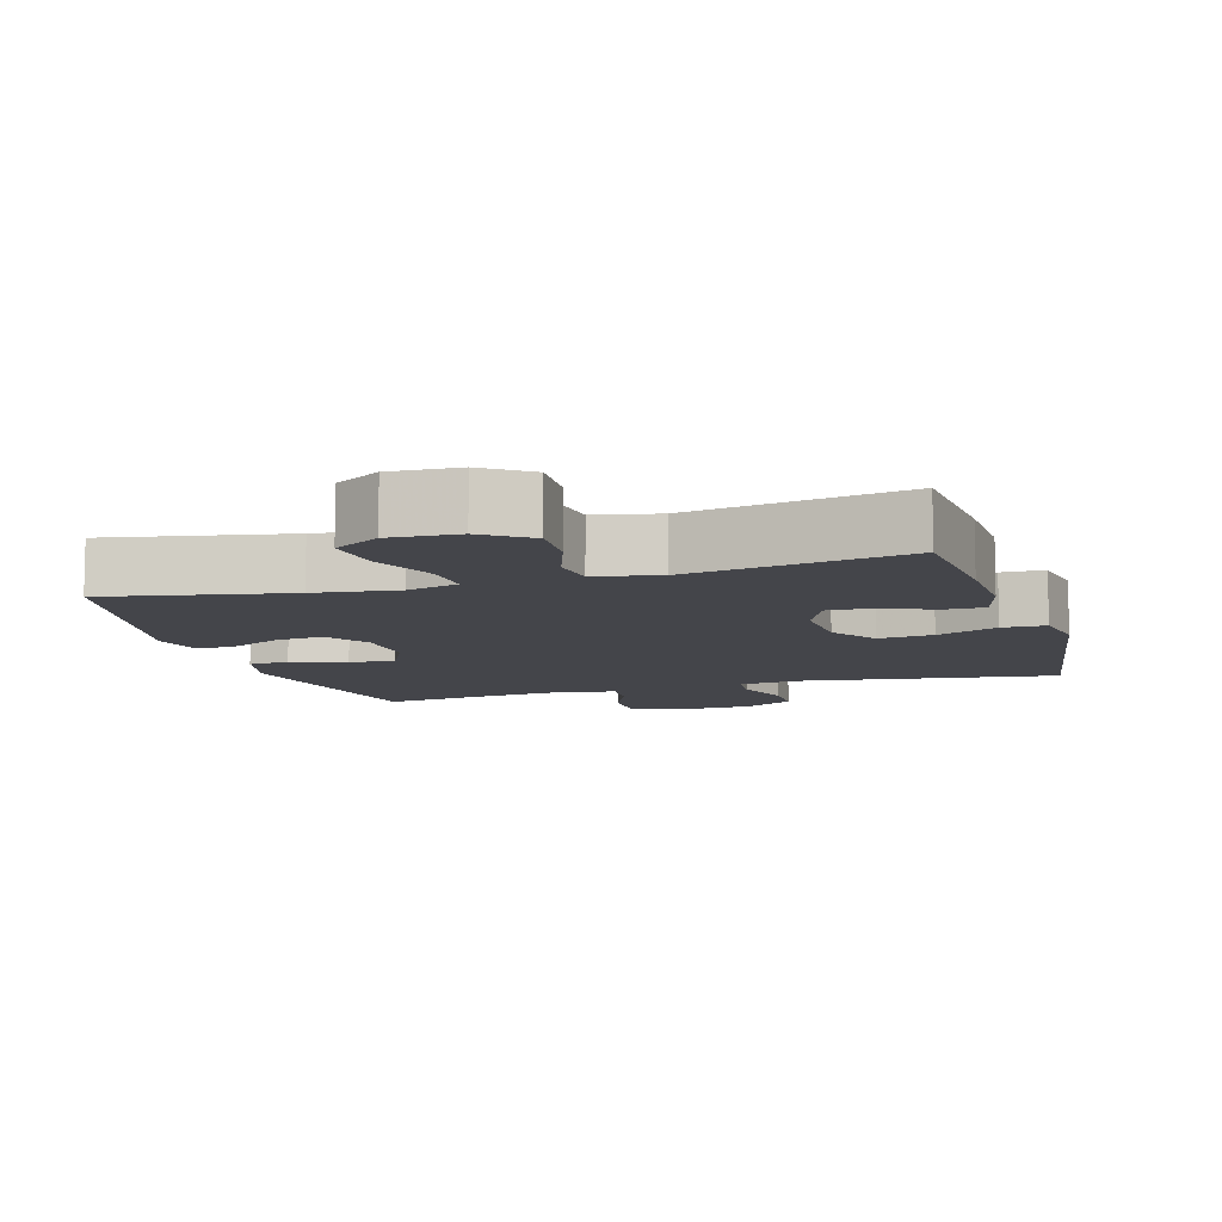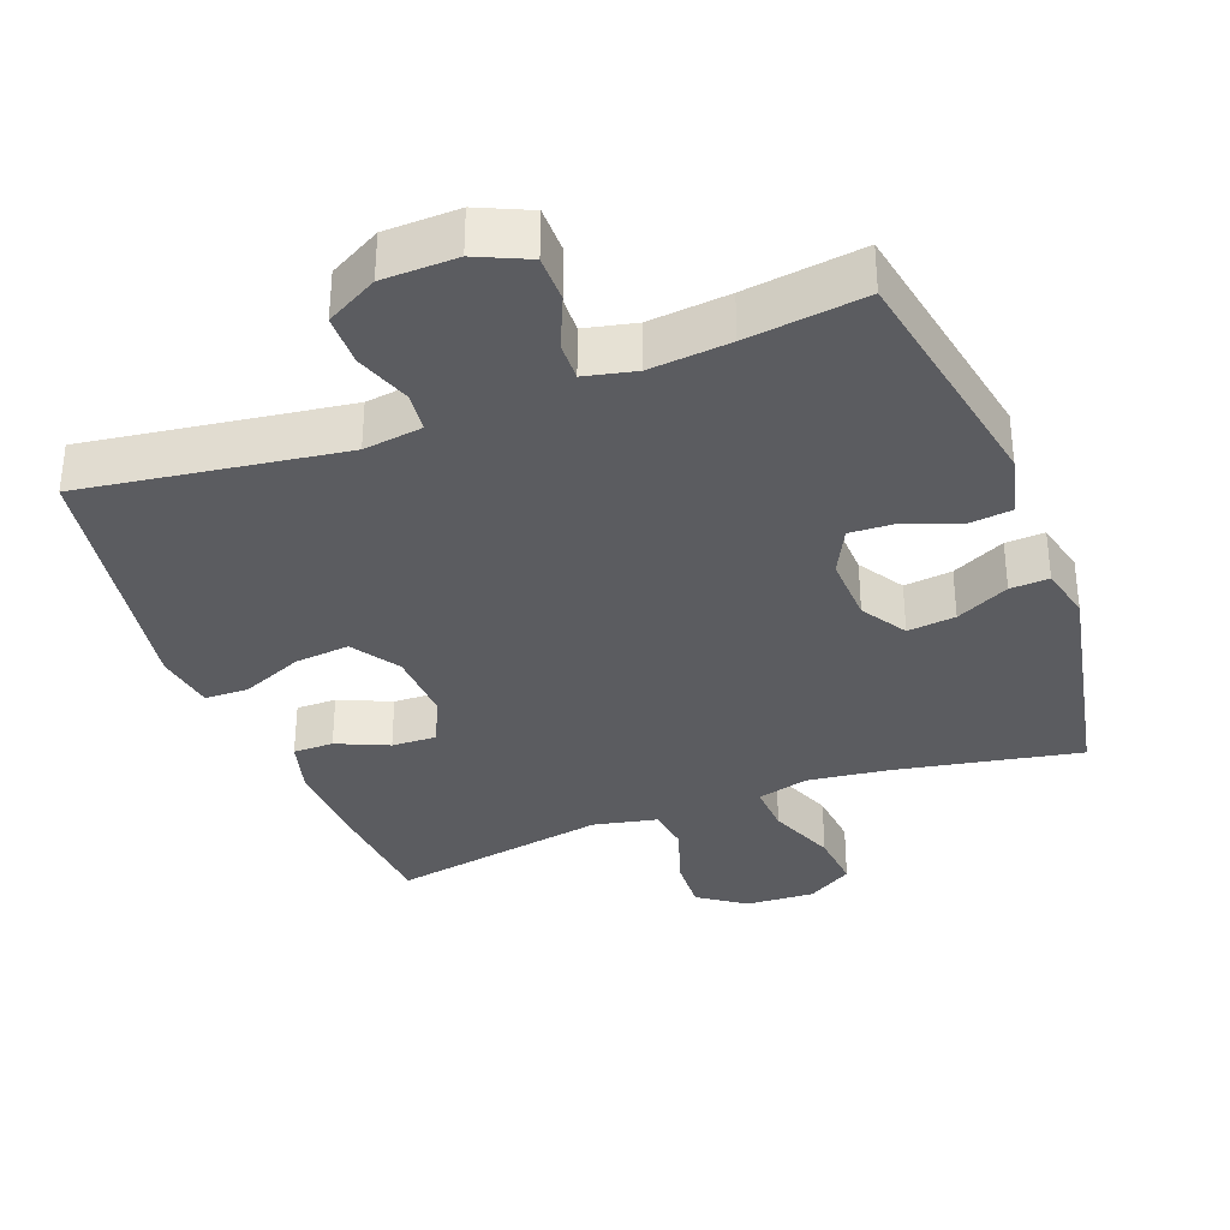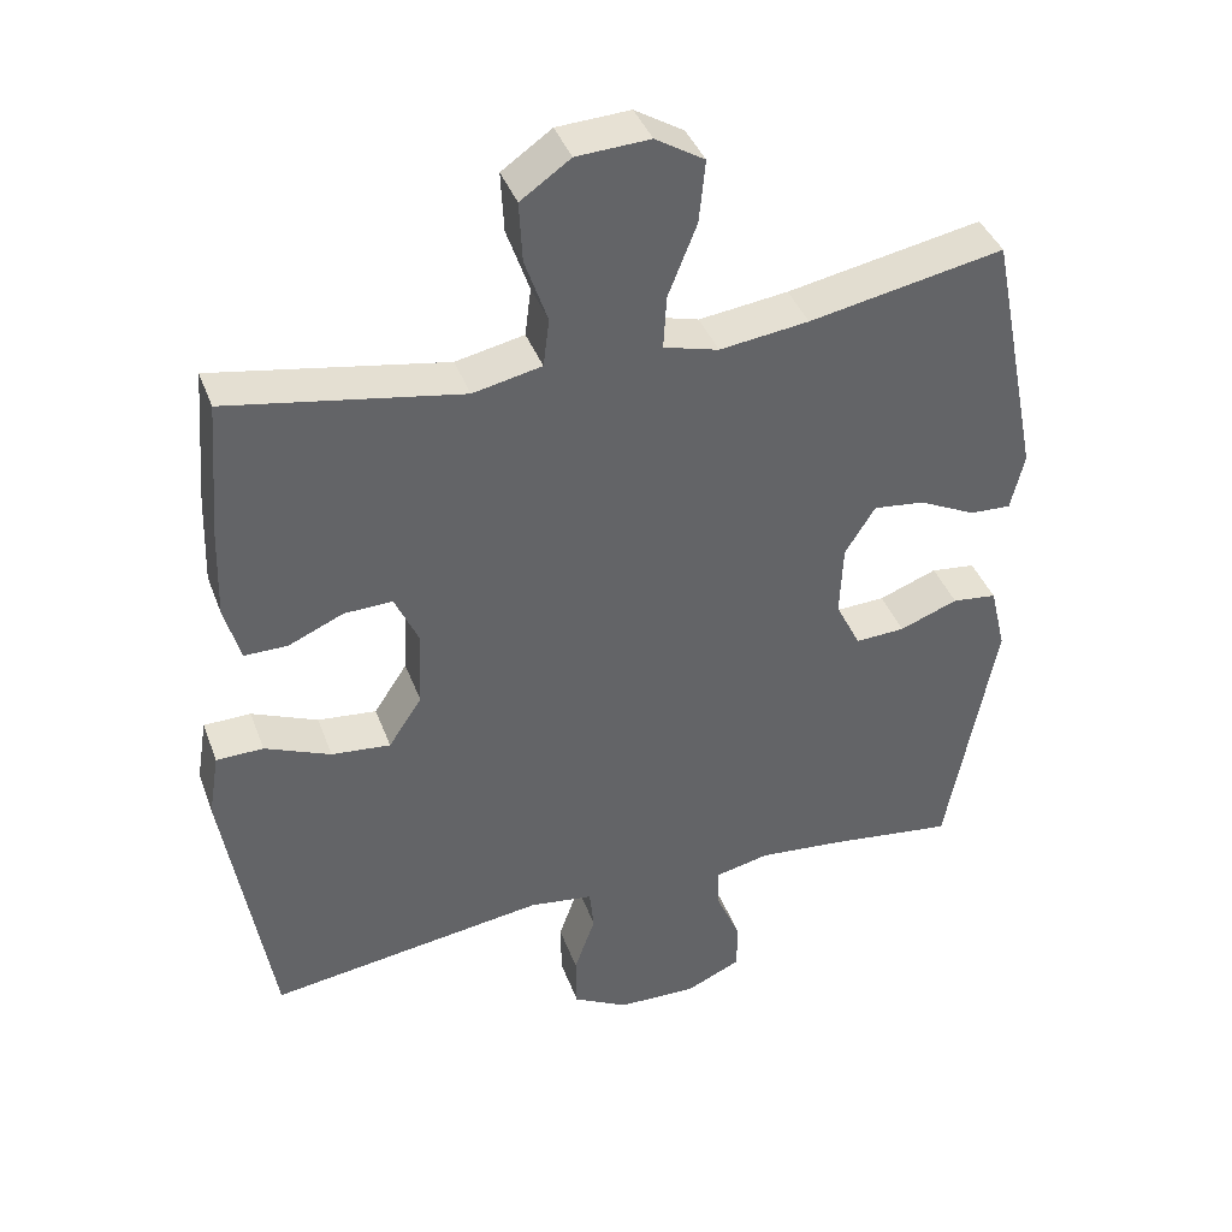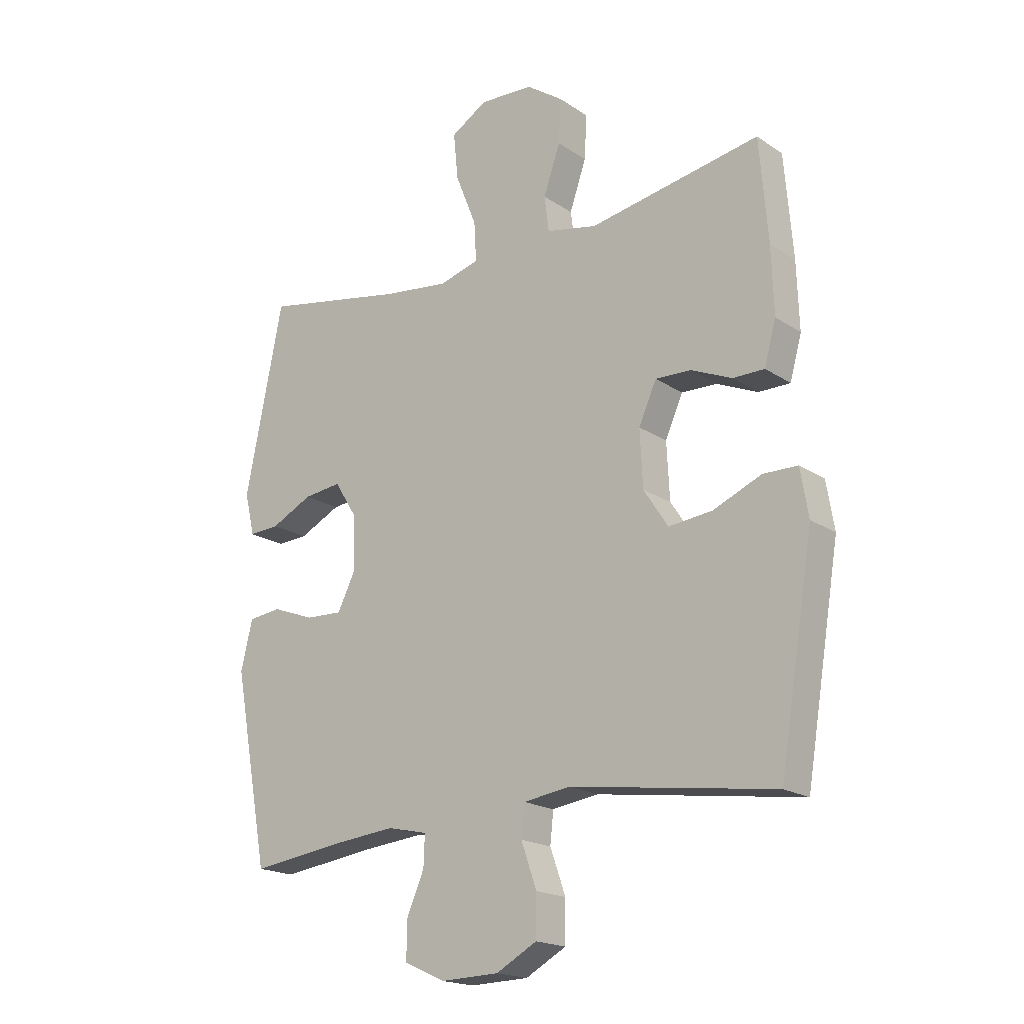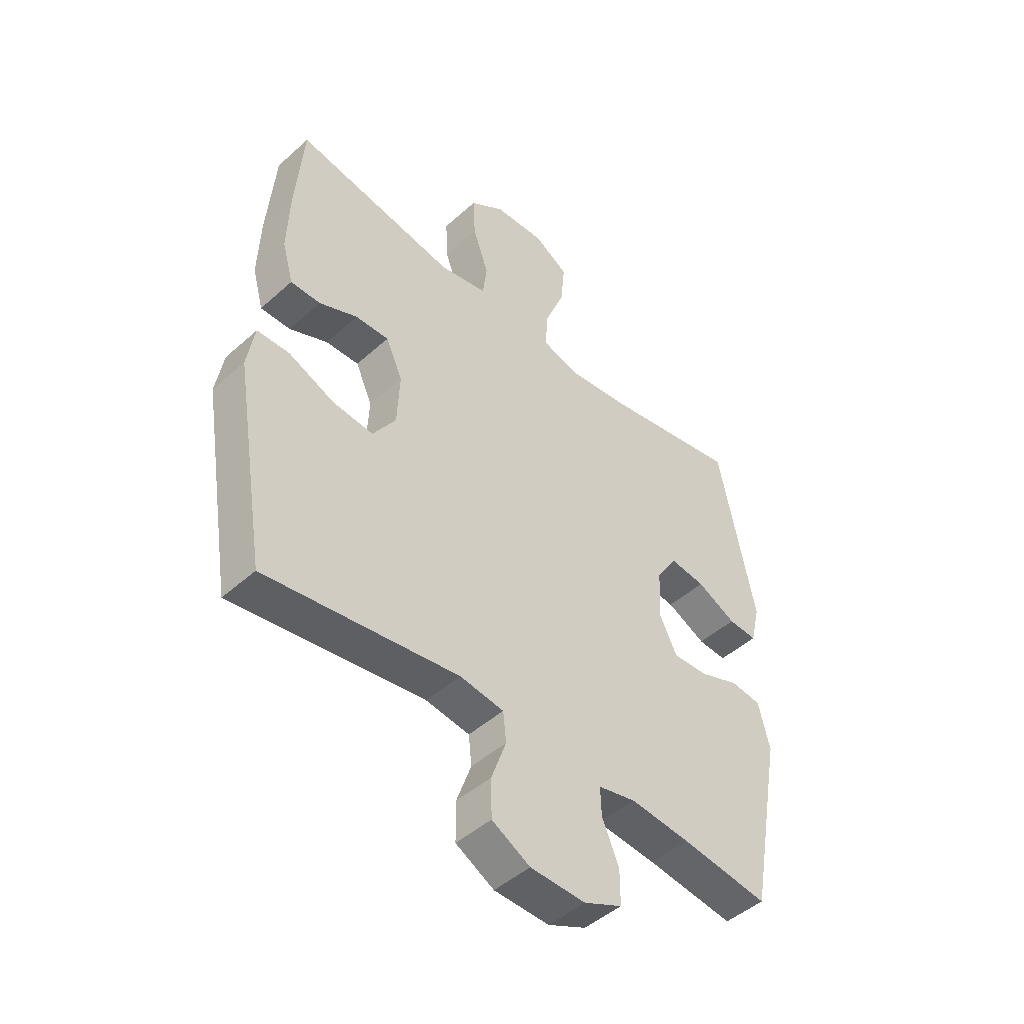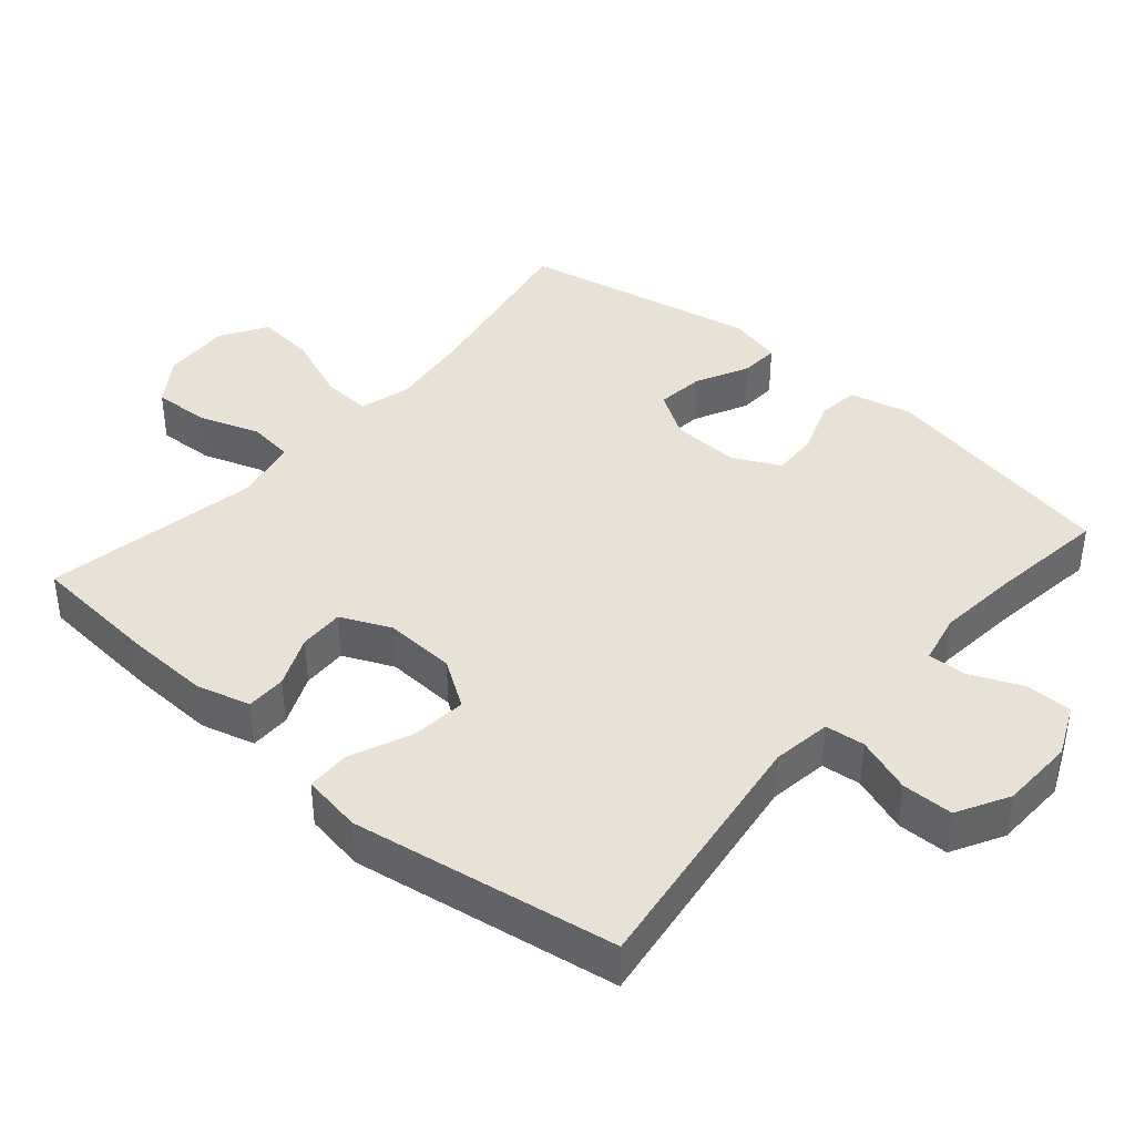
<metadata>
{"format":"obj","ext":"obj","renderer":"f3d","projection":"perspective","resolution":1024,"background":"white","views":[{"elev":-9.2,"azim":16.7,"up":"+Y"},{"elev":-34.5,"azim":-159.3,"up":"+Y"},{"elev":40.1,"azim":160.6,"up":"+Z"},{"elev":-18.9,"azim":38.8,"up":"+Z"},{"elev":-47.0,"azim":135.4,"up":"+Z"},{"elev":40.4,"azim":130.9,"up":"+Y"}]}
</metadata>
<code>
v 0.5 0.07 0.5
v 0.515 0.07 0.316
v 0.519 0.07 0.197
v 0.498 0.07 0.121
v 0.441 0.07 0.121
v 0.368 0.07 0.153
v 0.304 0.07 0.155
v 0.272 0.07 0.084
v 0.277 0.07 -0.017
v 0.321 0.07 -0.084
v 0.399 0.07 -0.076
v 0.486 0.07 -0.039
v 0.548 0.07 -0.04
v 0.562 0.07 -0.125
v 0.5 0.07 -0.5
v 0.133 0.07 -0.448
v 0.049 0.07 -0.46
v 0.043 0.07 -0.516
v 0.071 0.07 -0.595
v 0.07 0.07 -0.668
v -0.003 0.07 -0.708
v -0.108 0.07 -0.711
v -0.181 0.07 -0.678
v -0.181 0.07 -0.612
v -0.149 0.07 -0.538
v -0.147 0.07 -0.483
v -0.219 0.07 -0.467
v -0.333 0.07 -0.478
v -0.5 0.07 -0.5
v -0.564 0.07 -0.157
v -0.543 0.07 -0.069
v -0.484 0.07 -0.062
v -0.407 0.07 -0.091
v -0.341 0.07 -0.094
v -0.308 0.07 -0.027
v -0.312 0.07 0.069
v -0.352 0.07 0.133
v -0.42 0.07 0.125
v -0.495 0.07 0.088
v -0.55 0.07 0.085
v -0.568 0.07 0.161
v -0.5 0.07 0.5
v -0.242 0.07 0.451
v -0.124 0.07 0.436
v -0.051 0.07 0.456
v -0.055 0.07 0.527
v -0.093 0.07 0.623
v -0.101 0.07 0.706
v -0.036 0.07 0.746
v 0.061 0.07 0.741
v 0.127 0.07 0.695
v 0.123 0.07 0.615
v 0.093 0.07 0.528
v 0.101 0.07 0.464
v 0.192 0.07 0.445
v 0.5 0 0.5
v 0.515 0 0.316
v 0.519 0 0.197
v 0.498 0 0.121
v 0.441 0 0.121
v 0.368 0 0.153
v 0.304 0 0.155
v 0.272 0 0.084
v 0.277 0 -0.017
v 0.321 0 -0.084
v 0.399 0 -0.076
v 0.486 0 -0.039
v 0.548 0 -0.04
v 0.562 0 -0.125
v 0.5 0 -0.5
v 0.133 0 -0.448
v 0.049 0 -0.46
v 0.043 0 -0.516
v 0.071 0 -0.595
v 0.07 0 -0.668
v -0.003 0 -0.708
v -0.108 0 -0.711
v -0.181 0 -0.678
v -0.181 0 -0.612
v -0.149 0 -0.538
v -0.147 0 -0.483
v -0.219 0 -0.467
v -0.333 0 -0.478
v -0.5 0 -0.5
v -0.564 0 -0.157
v -0.543 0 -0.069
v -0.484 0 -0.062
v -0.407 0 -0.091
v -0.341 0 -0.094
v -0.308 0 -0.027
v -0.312 0 0.069
v -0.352 0 0.133
v -0.42 0 0.125
v -0.495 0 0.088
v -0.55 0 0.085
v -0.568 0 0.161
v -0.5 0 0.5
v -0.242 0 0.451
v -0.124 0 0.436
v -0.051 0 0.456
v -0.055 0 0.527
v -0.093 0 0.623
v -0.101 0 0.706
v -0.036 0 0.746
v 0.061 0 0.741
v 0.127 0 0.695
v 0.123 0 0.615
v 0.093 0 0.528
v 0.101 0 0.464
v 0.192 0 0.445
f 51 52 53
f 50 51 53
f 49 50 53
f 48 49 53
f 47 48 53
f 46 47 53
f 45 46 53 54
f 44 45 54 55
f 41 42 43
f 40 41 43
f 39 40 43
f 38 39 43
f 37 38 43 44
f 36 37 44 55
f 31 32 33
f 30 31 33
f 29 30 33
f 28 29 33
f 27 28 33 34
f 26 27 34 35
f 23 24 25
f 22 23 25
f 21 22 25
f 20 21 25
f 19 20 25
f 18 19 25
f 17 18 25 26
f 35 36 55
f 26 35 55
f 17 26 55
f 16 17 55
f 14 15 16
f 13 14 16
f 12 13 16
f 11 12 16
f 4 5 6
f 3 4 6
f 2 3 6
f 1 2 6
f 55 1 6
f 55 6 7
f 10 11 16
f 9 10 16
f 8 9 16 55
f 7 8 55
f 108 107 106
f 108 106 105
f 108 105 104
f 108 104 103
f 108 103 102
f 108 102 101
f 109 108 101 100
f 110 109 100 99
f 98 97 96
f 98 96 95
f 98 95 94
f 98 94 93
f 99 98 93 92
f 110 99 92 91
f 88 87 86
f 88 86 85
f 88 85 84
f 88 84 83
f 89 88 83 82
f 90 89 82 81
f 80 79 78
f 80 78 77
f 80 77 76
f 80 76 75
f 80 75 74
f 80 74 73
f 81 80 73 72
f 110 91 90
f 110 90 81
f 110 81 72
f 110 72 71
f 71 70 69
f 71 69 68
f 71 68 67
f 71 67 66
f 61 60 59
f 61 59 58
f 61 58 57
f 61 57 56
f 61 56 110
f 62 61 110
f 71 66 65
f 71 65 64
f 110 71 64 63
f 110 63 62
f 1 56 57 2
f 2 57 58 3
f 3 58 59 4
f 4 59 60 5
f 5 60 61 6
f 6 61 62 7
f 7 62 63 8
f 8 63 64 9
f 9 64 65 10
f 10 65 66 11
f 11 66 67 12
f 12 67 68 13
f 13 68 69 14
f 14 69 70 15
f 15 70 71 16
f 16 71 72 17
f 17 72 73 18
f 18 73 74 19
f 19 74 75 20
f 20 75 76 21
f 21 76 77 22
f 22 77 78 23
f 23 78 79 24
f 24 79 80 25
f 25 80 81 26
f 26 81 82 27
f 27 82 83 28
f 28 83 84 29
f 29 84 85 30
f 30 85 86 31
f 31 86 87 32
f 32 87 88 33
f 33 88 89 34
f 34 89 90 35
f 35 90 91 36
f 36 91 92 37
f 37 92 93 38
f 38 93 94 39
f 39 94 95 40
f 40 95 96 41
f 41 96 97 42
f 42 97 98 43
f 43 98 99 44
f 44 99 100 45
f 45 100 101 46
f 46 101 102 47
f 47 102 103 48
f 48 103 104 49
f 49 104 105 50
f 50 105 106 51
f 51 106 107 52
f 52 107 108 53
f 53 108 109 54
f 54 109 110 55
f 55 110 56 1

</code>
